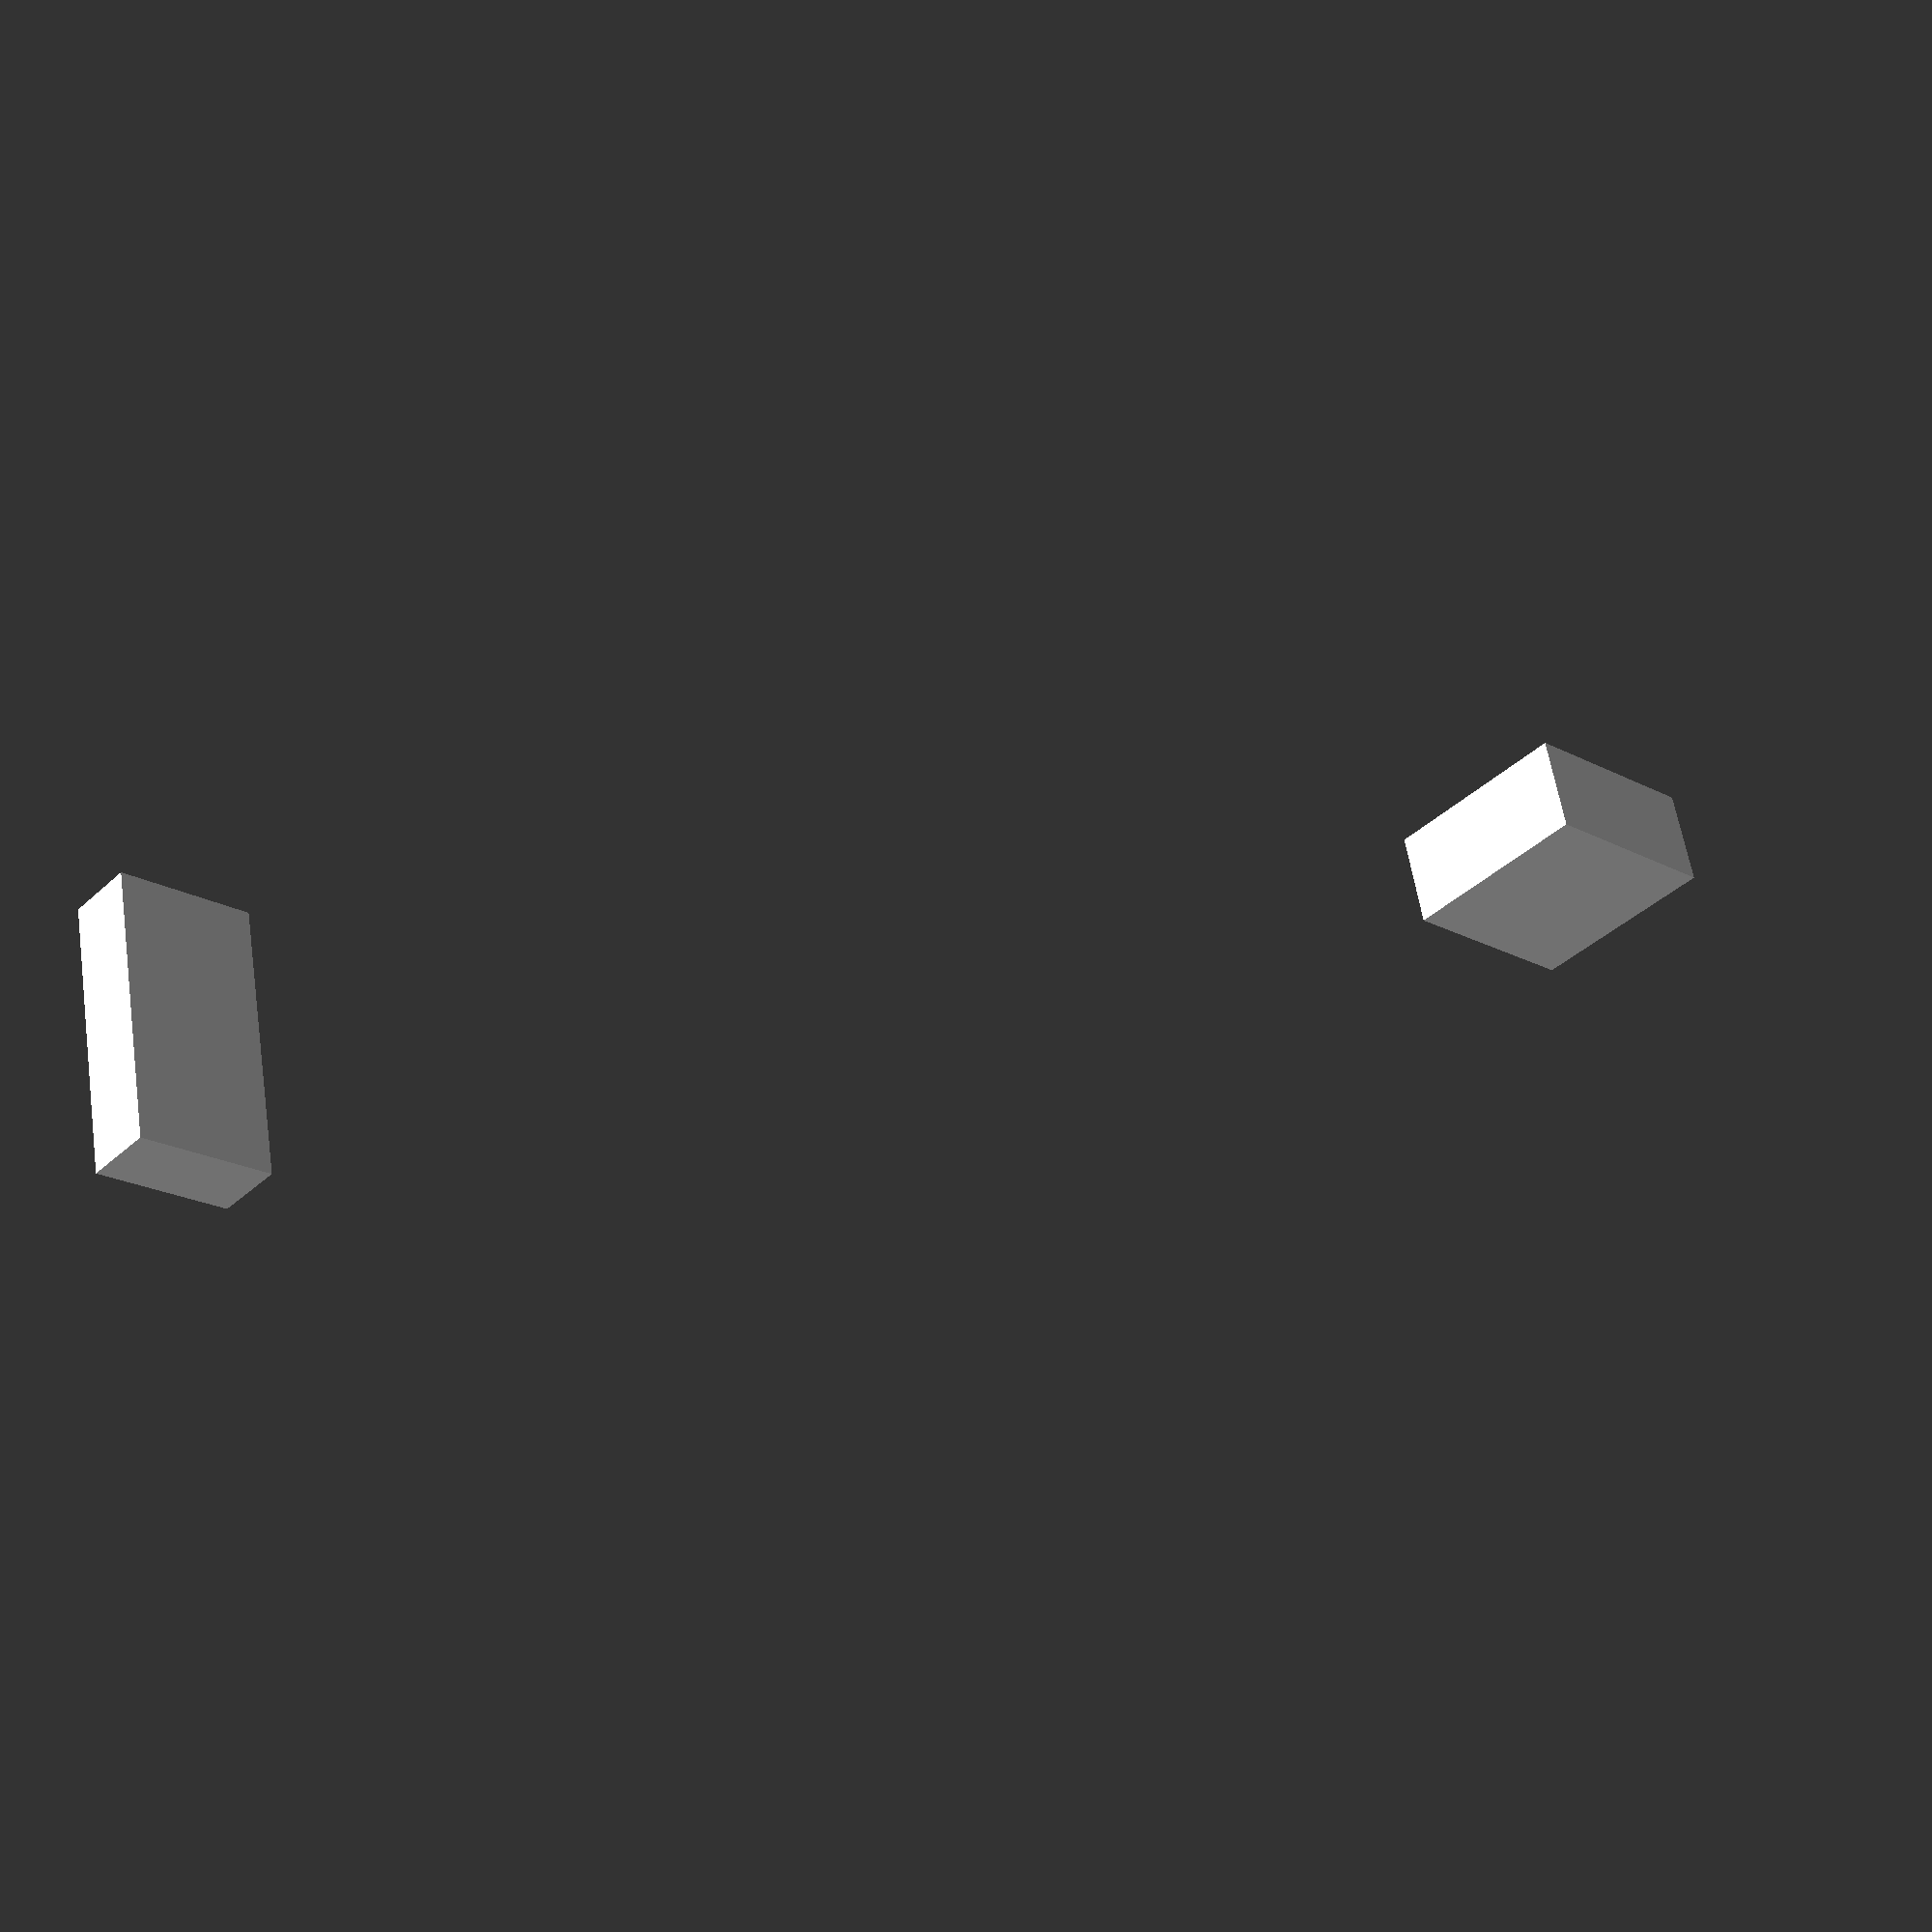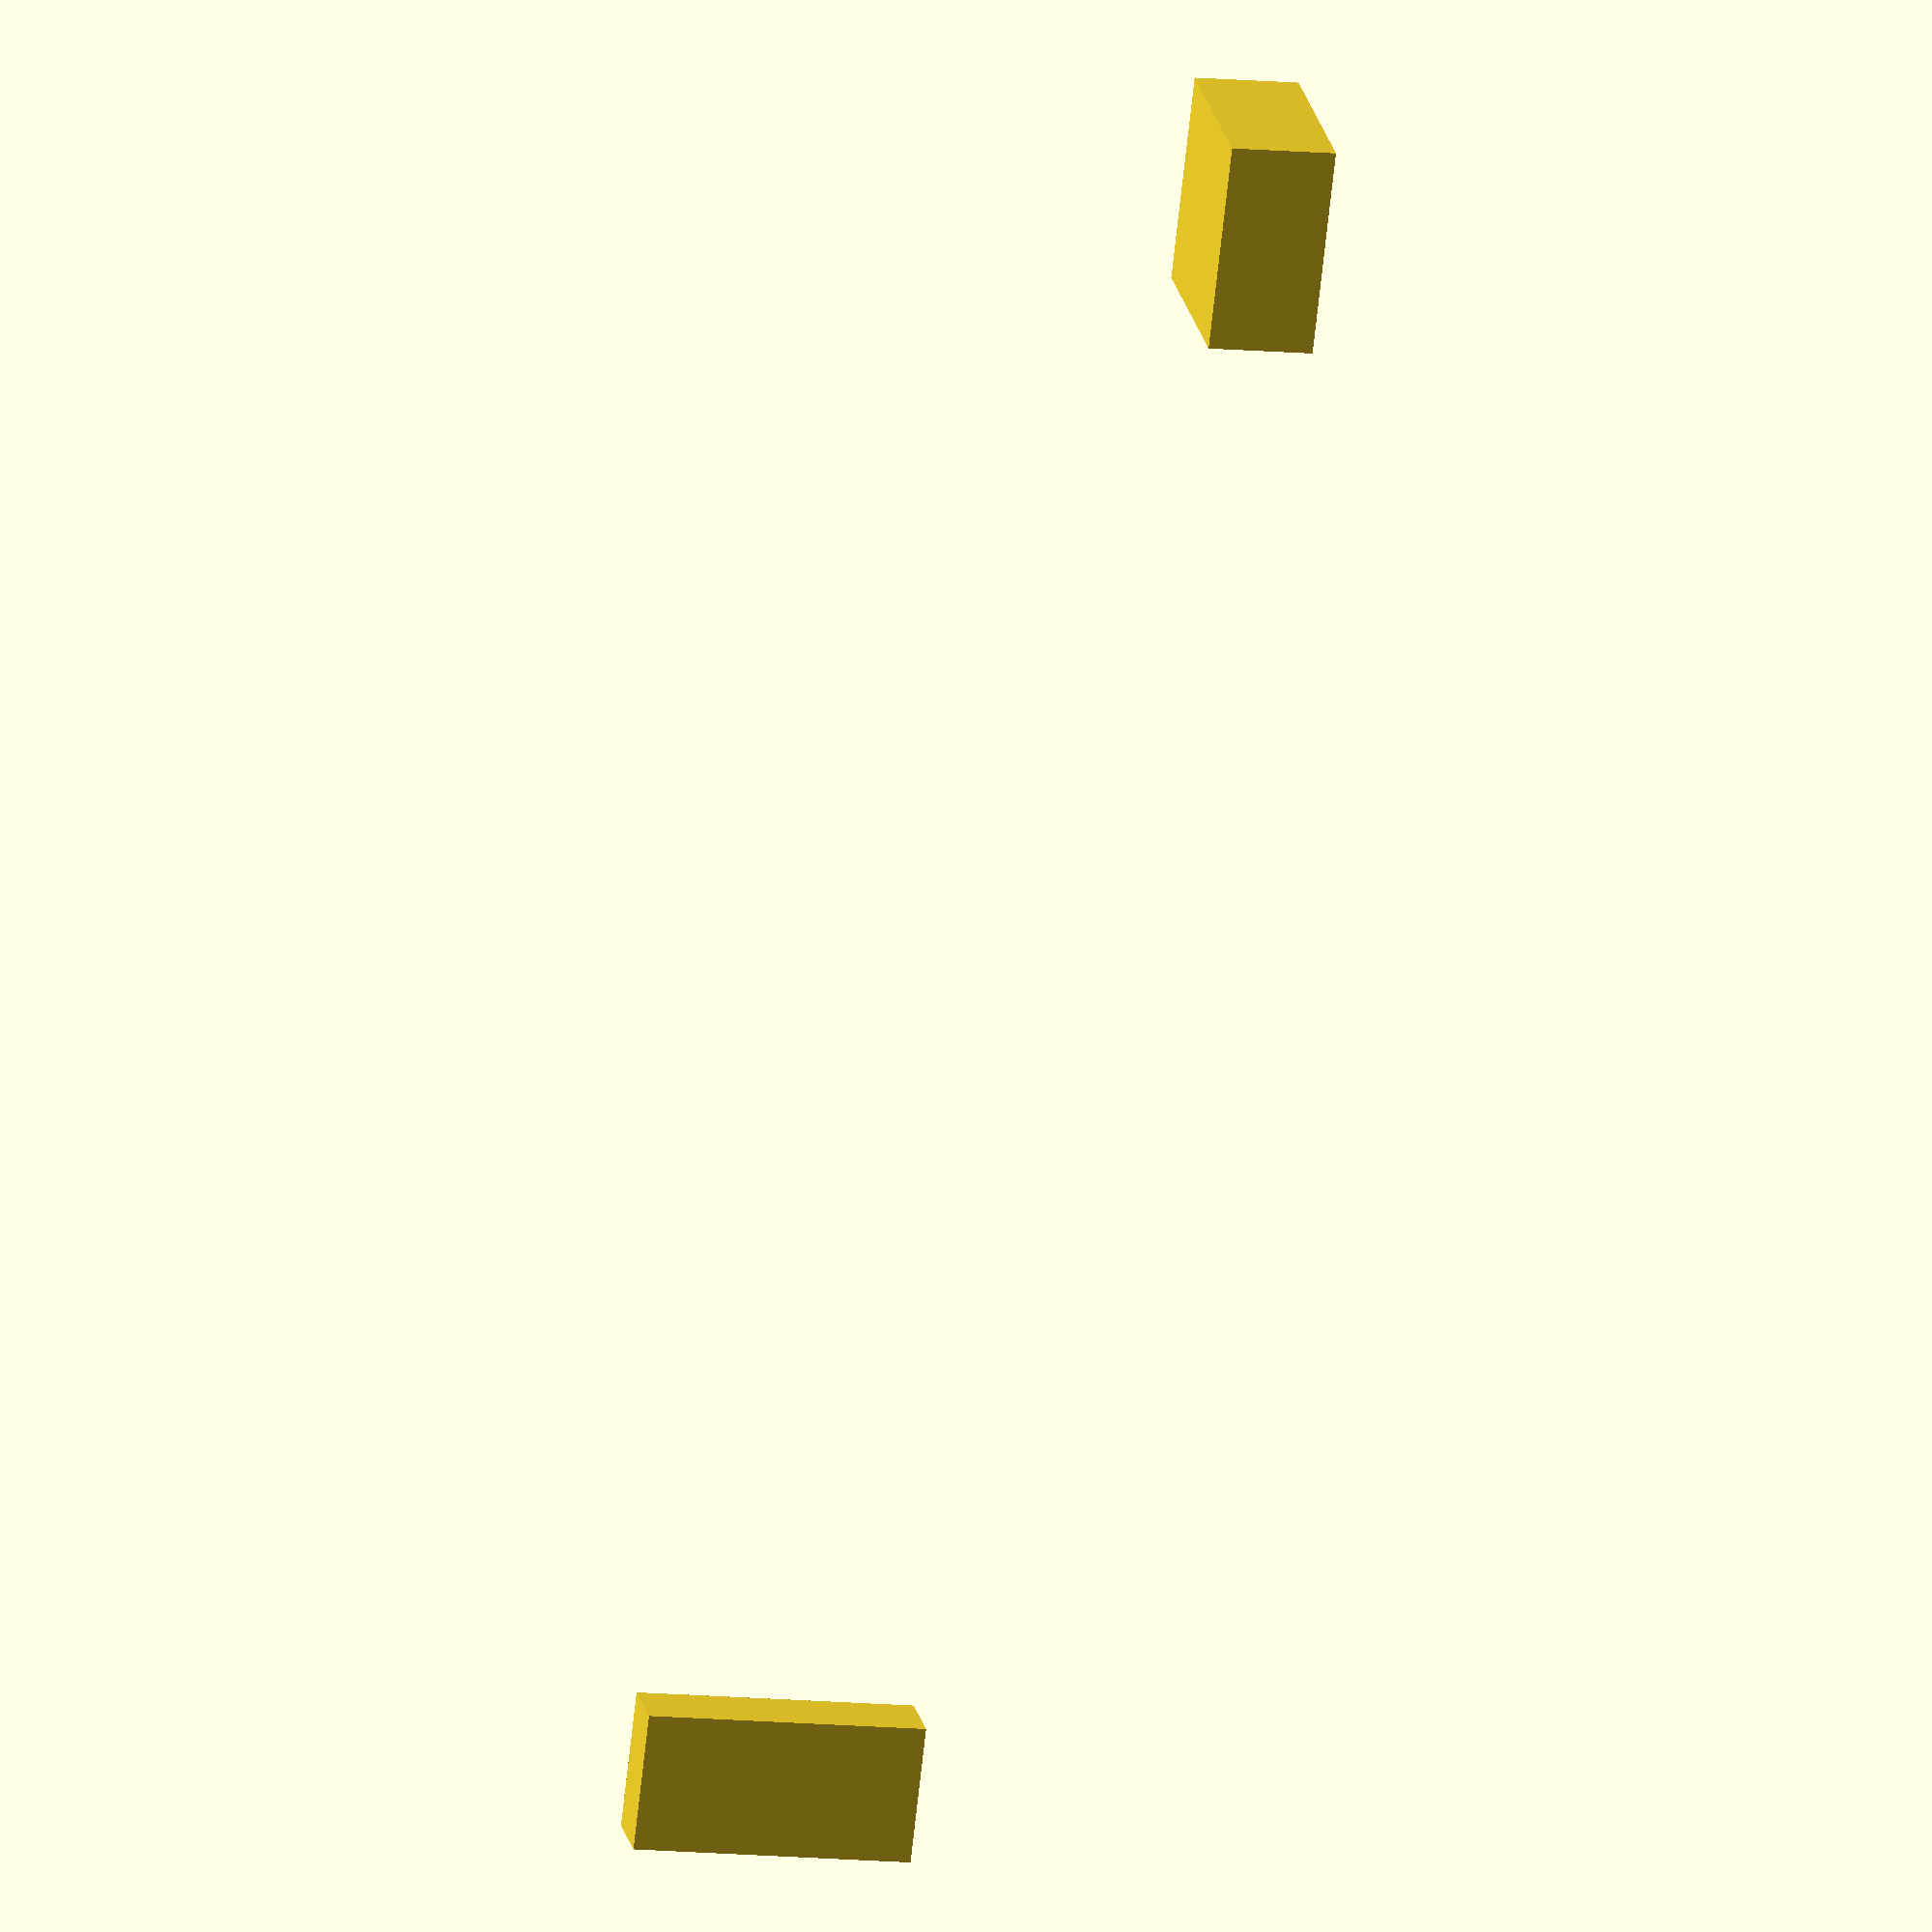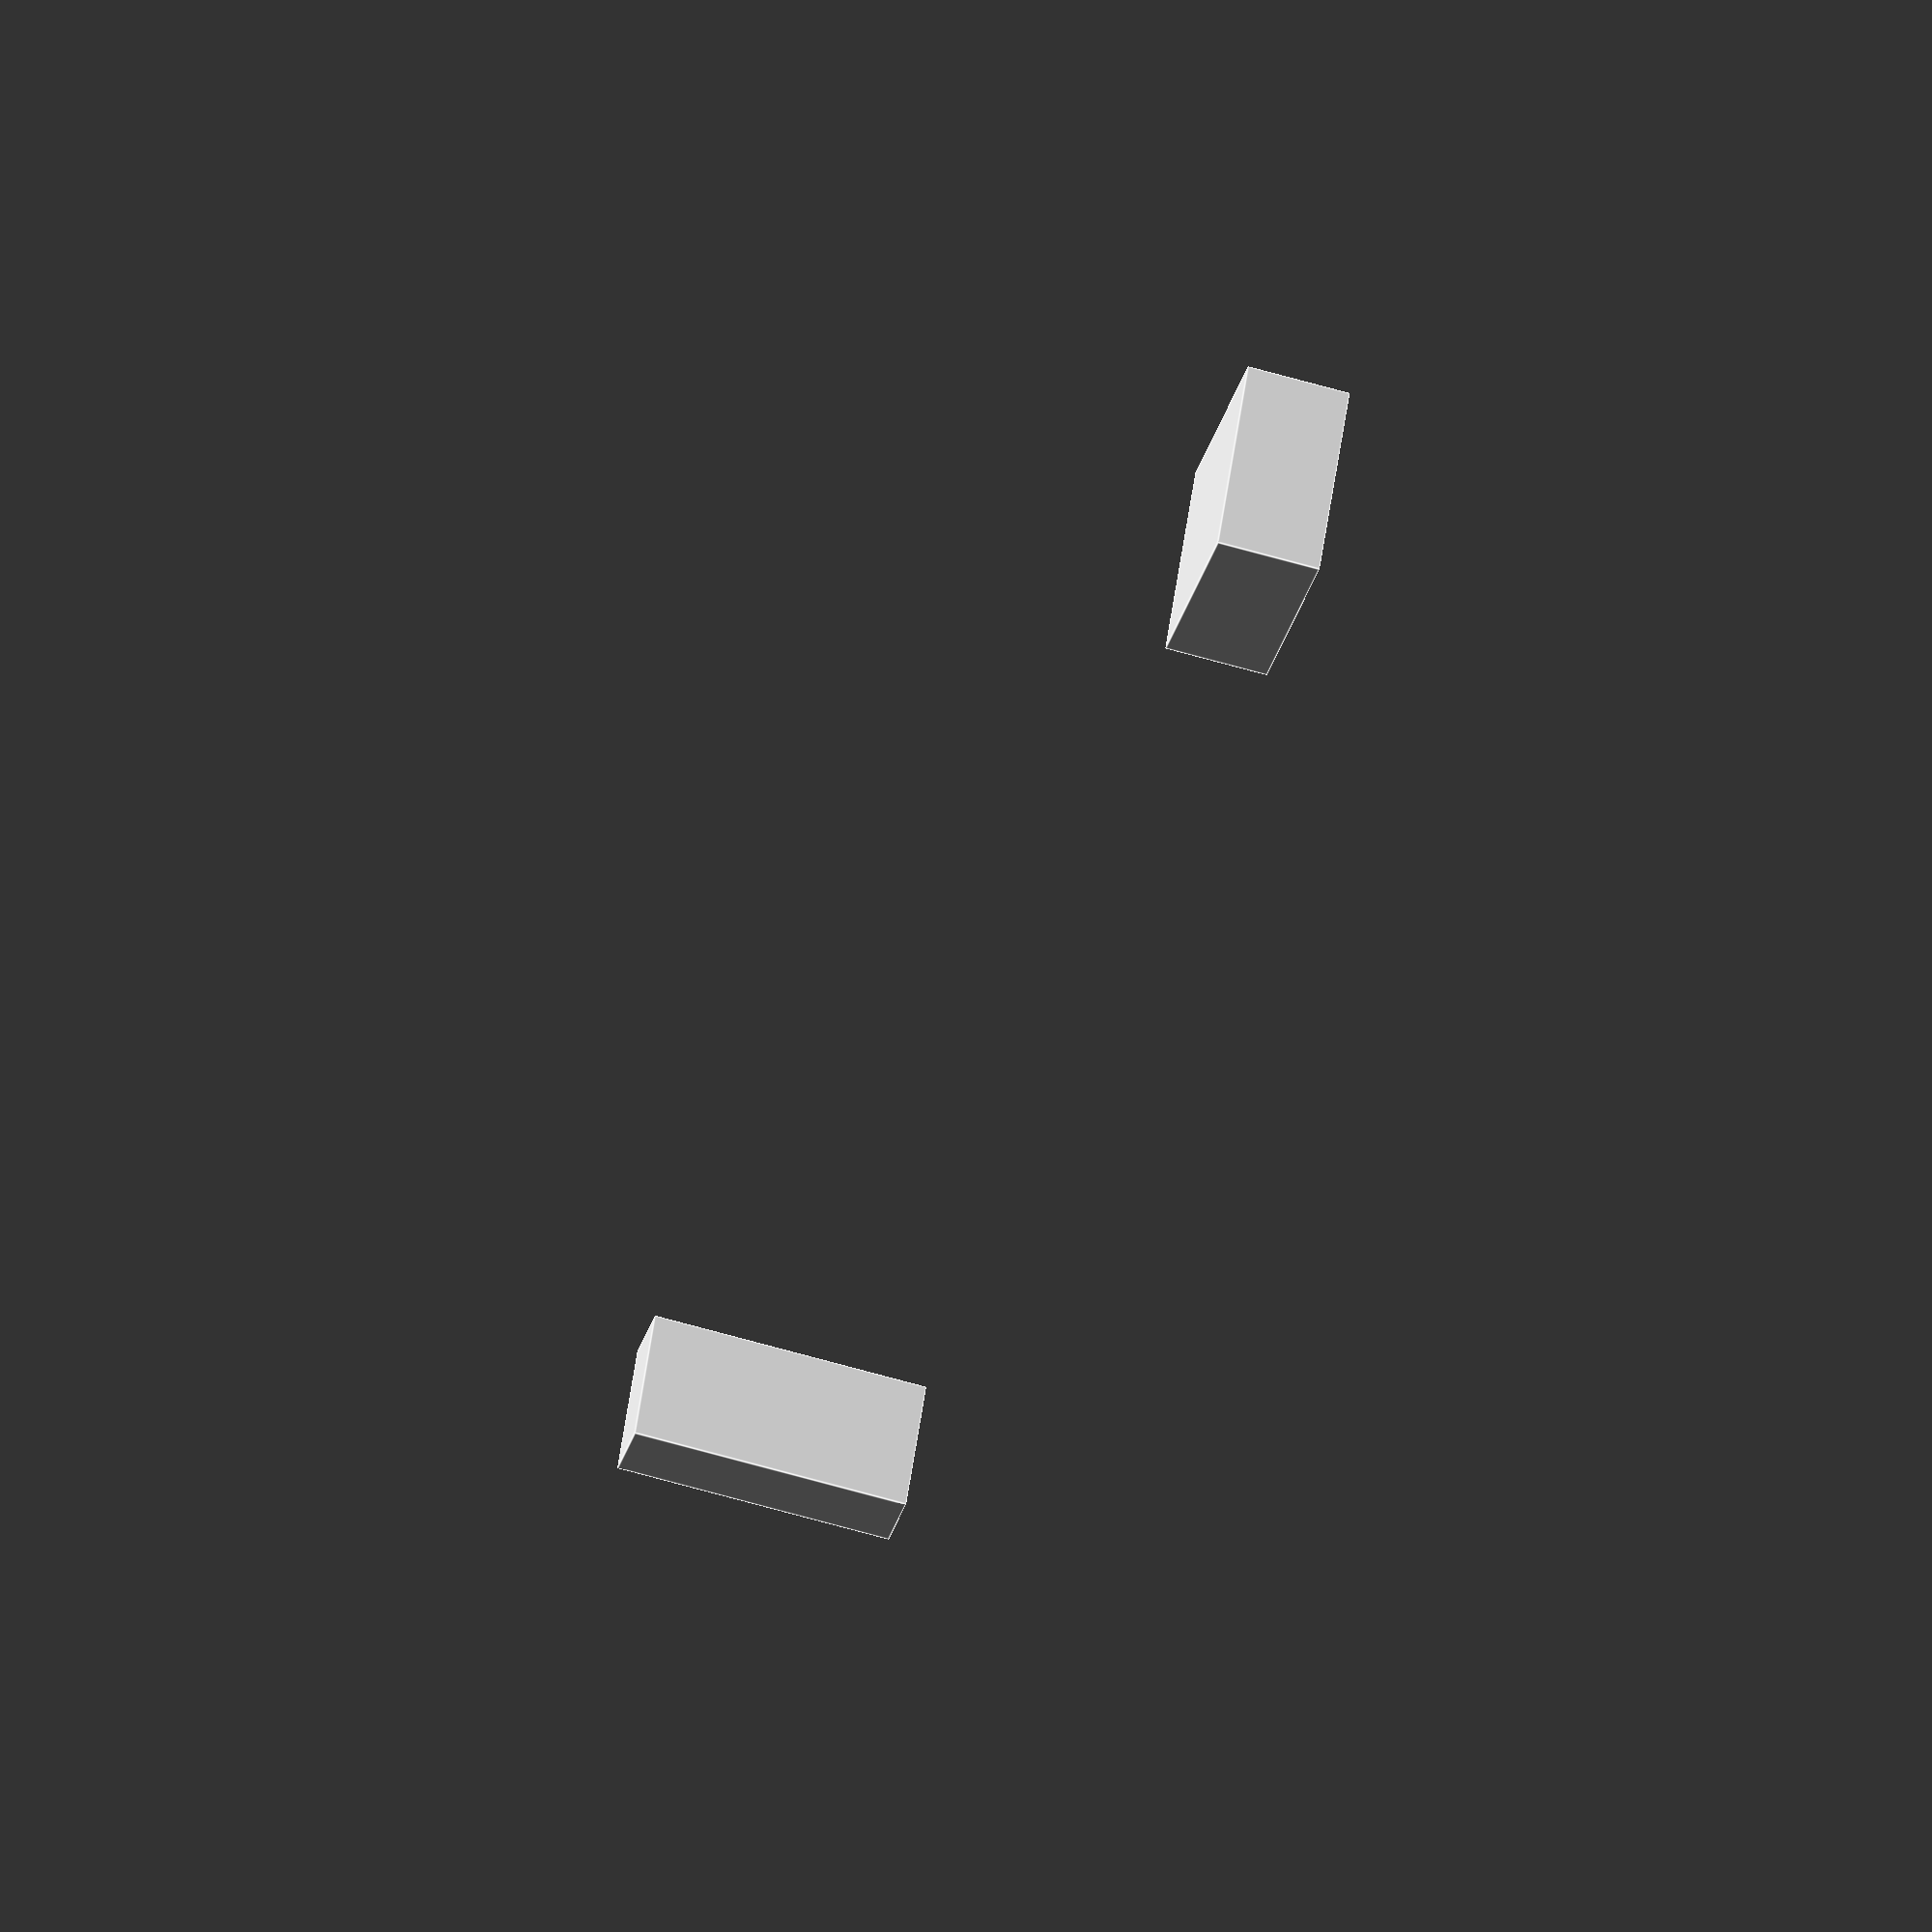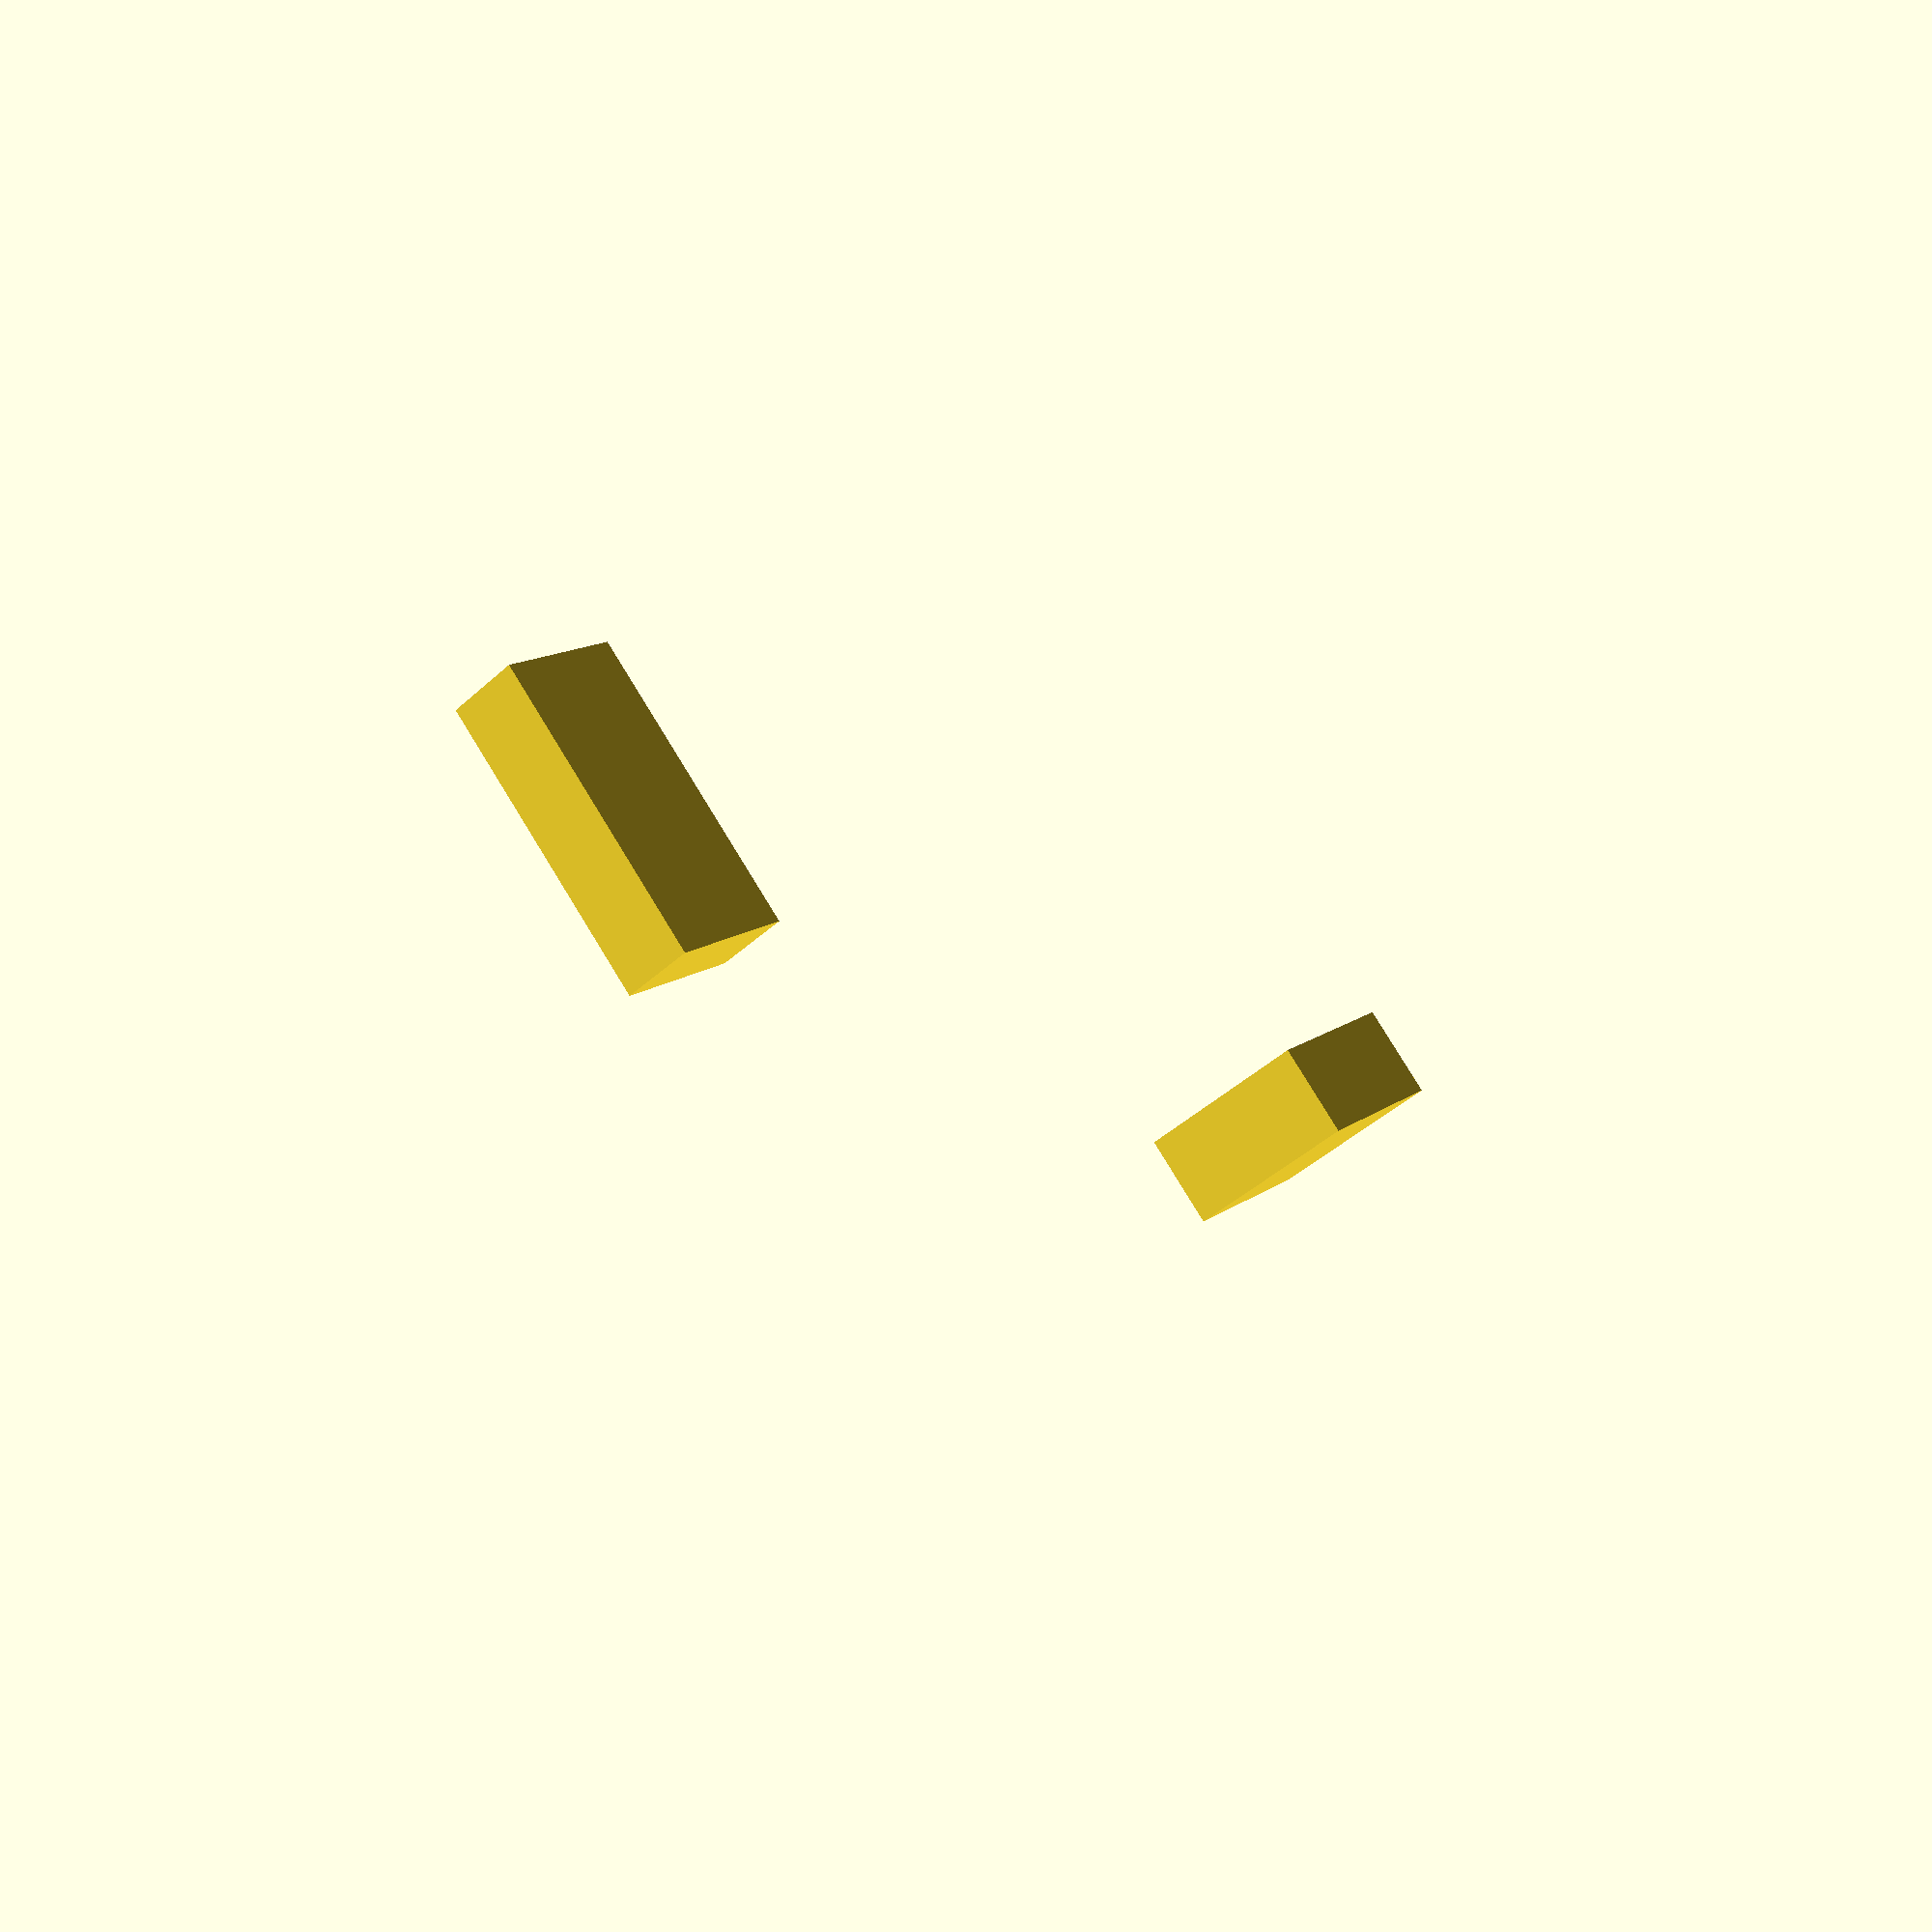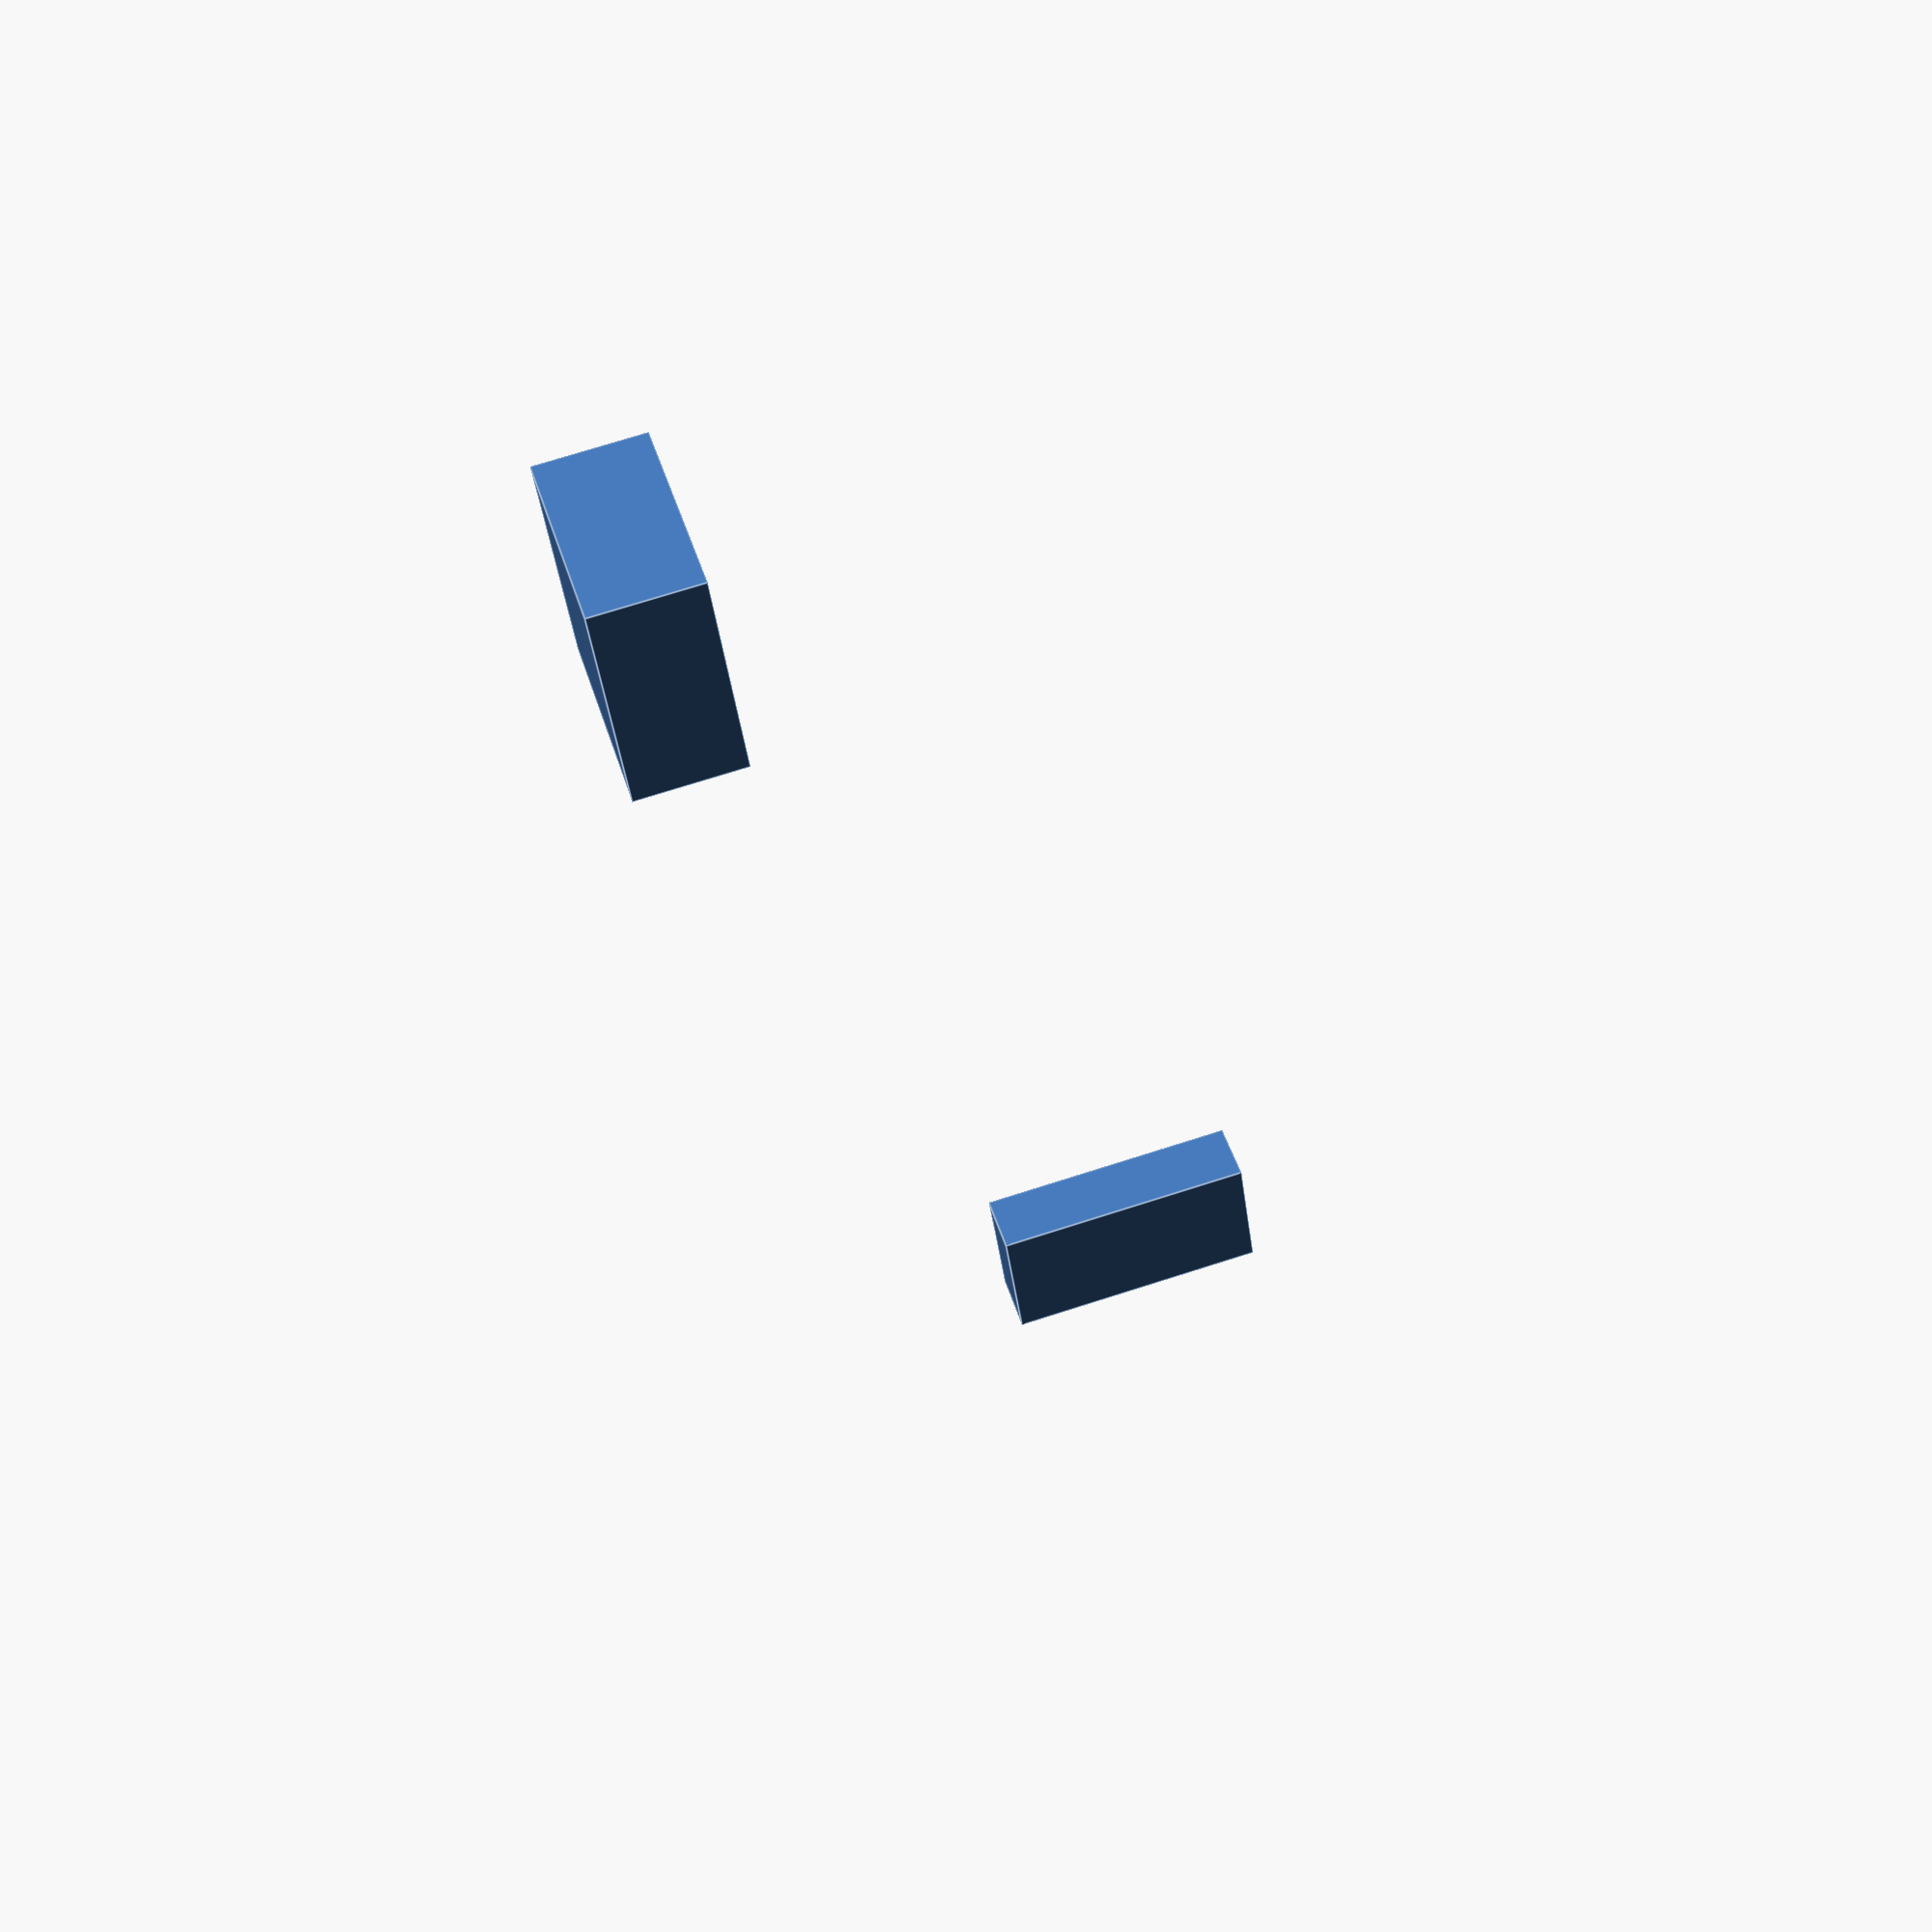
<openscad>
echo(version=version());
// Switched 3 AAA Battery Box
use <MCAD/boxes.scad>

function switched_AAA_dims() = [63.5, 37.1, 16];

module switched_AAA_box() {
	box=[16, 37.1, 63.5];
	rotate([0, 90, 0]) {
		translate(box/2) {
			roundedBox(box, 1, true);
		}
	}
	translate([55.7, 9.5, 0]) {
		cube(size=[3, 3, 1.5]);
	}
	translate([63.5, 31.3, -7]) {
		cube(size=[1, 2, 4]);
	}
}

module switched_AAA_box_clip(width=10, thickness=2) {
	difference() {
		cube([width, 37.1 + thickness*2, 16+thickness]);
		translate([-1, thickness, 16]) {
			switched_AAA_box();
		}
	}
}

switched_AAA_box();
// switched_AAA_box_clip();

</openscad>
<views>
elev=301.7 azim=48.0 roll=171.3 proj=p view=solid
elev=12.9 azim=147.9 roll=258.0 proj=o view=wireframe
elev=242.0 azim=330.1 roll=286.6 proj=o view=edges
elev=278.7 azim=322.9 roll=328.5 proj=p view=solid
elev=109.0 azim=333.8 roll=107.9 proj=p view=edges
</views>
